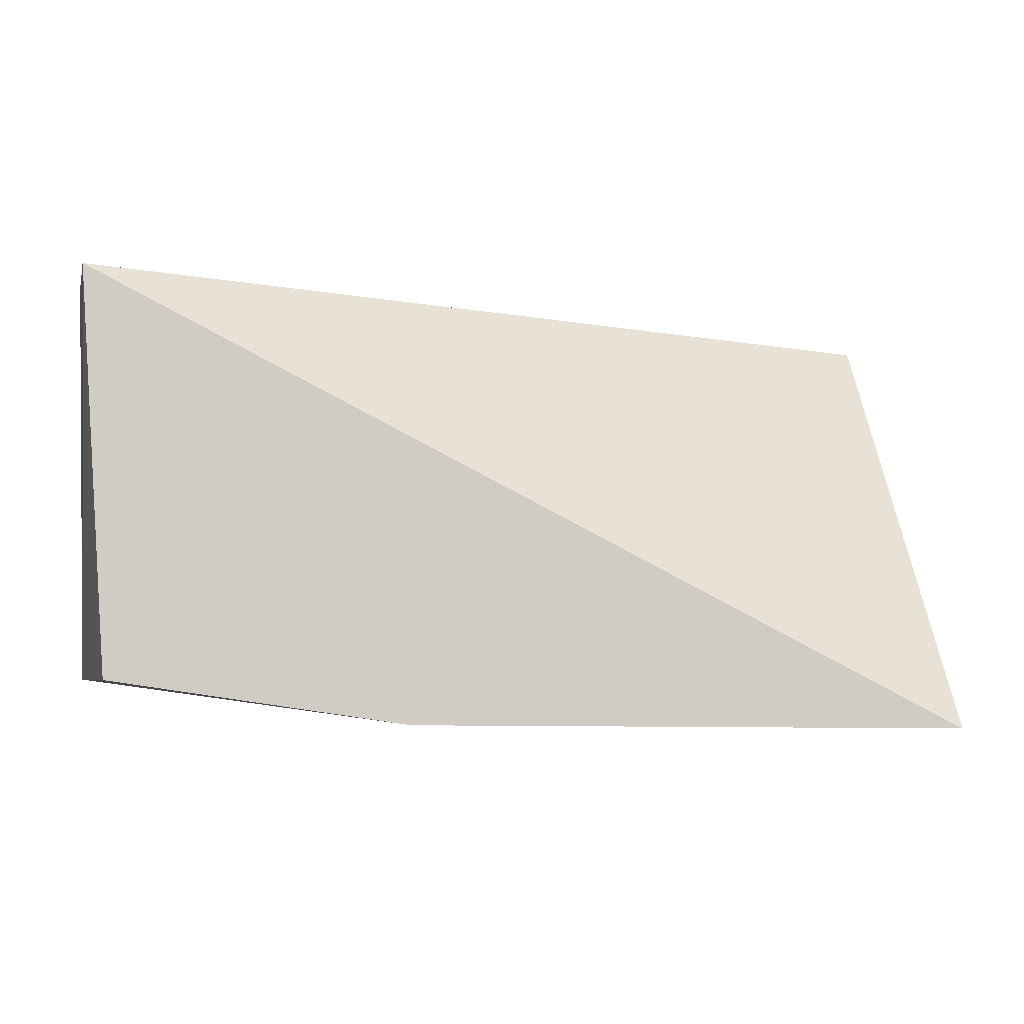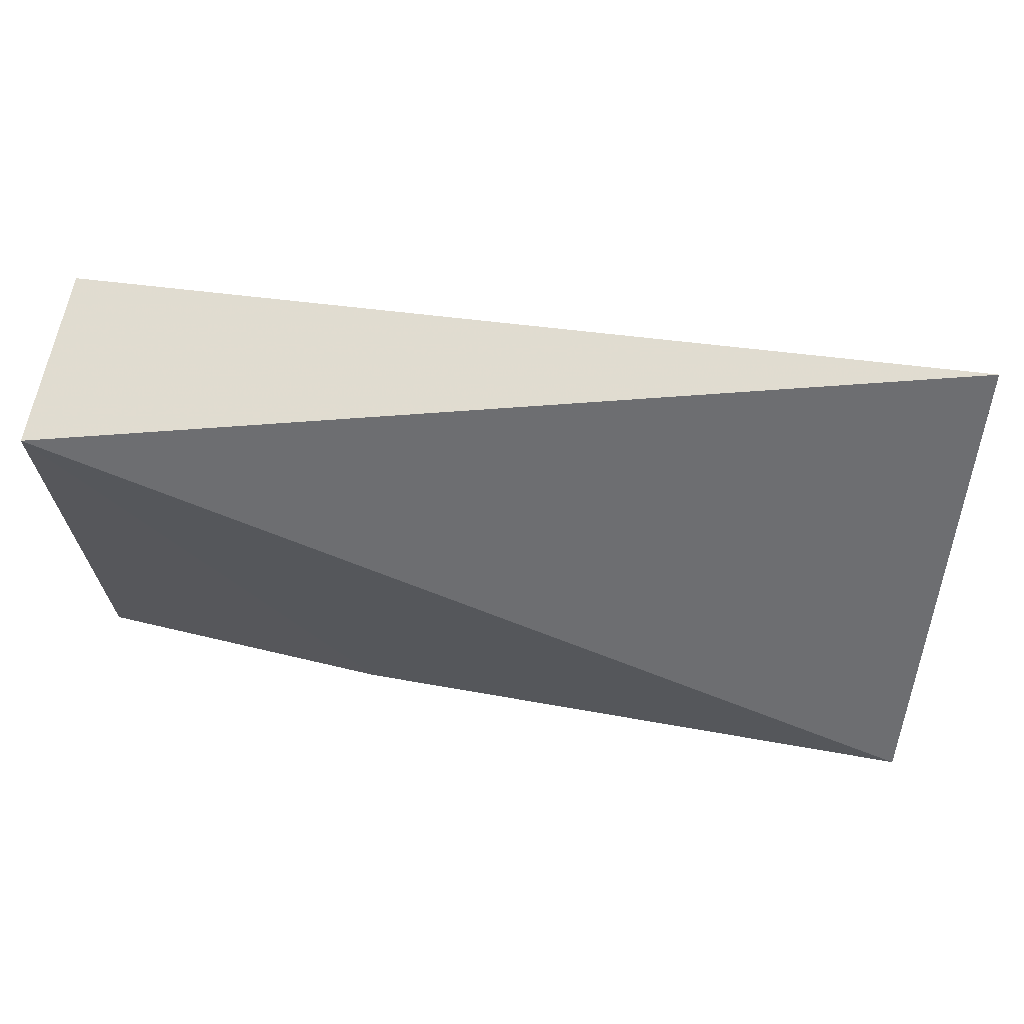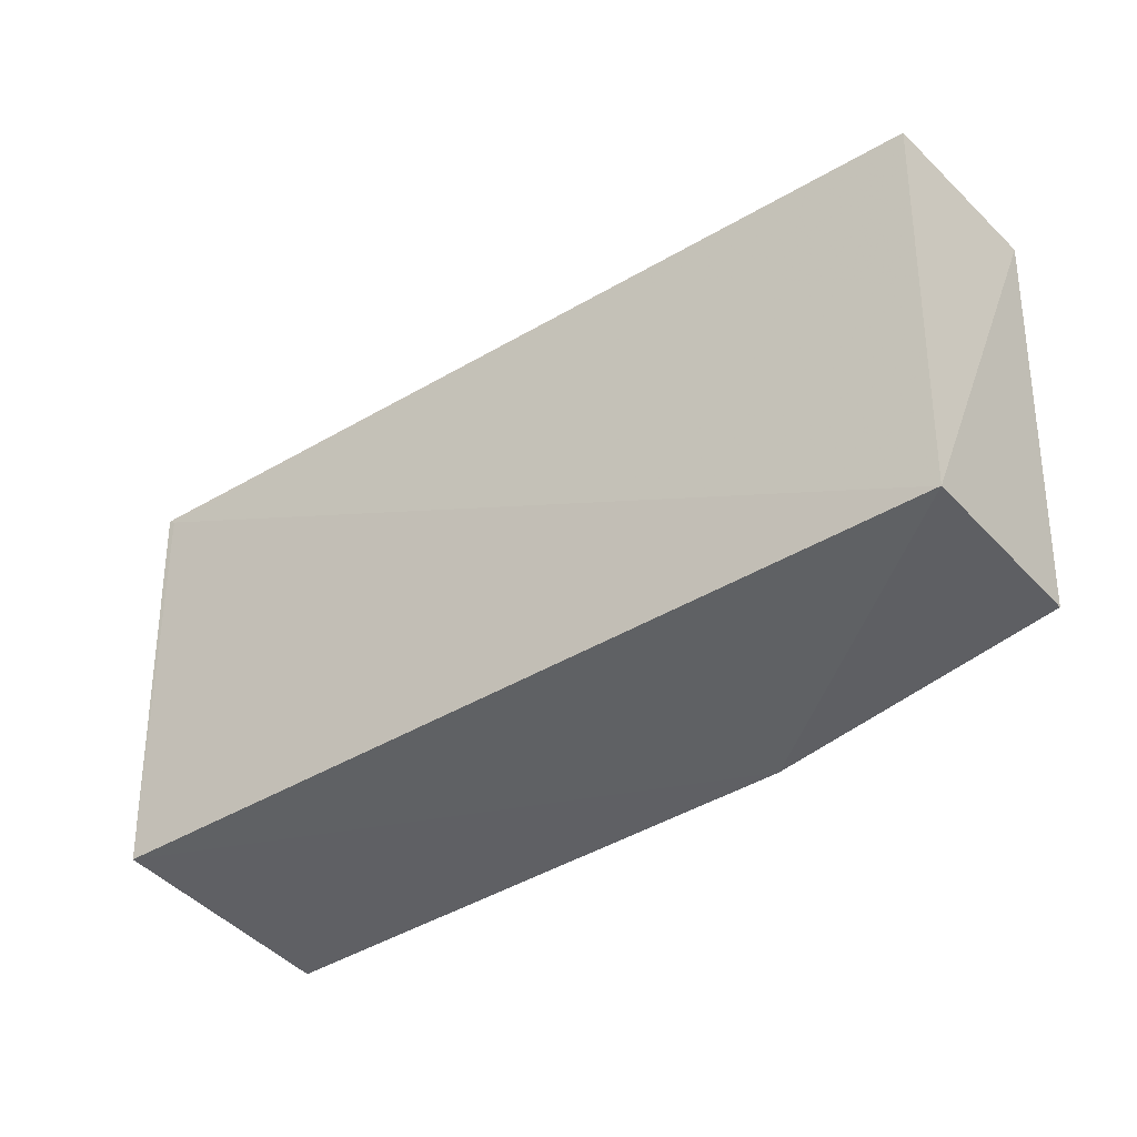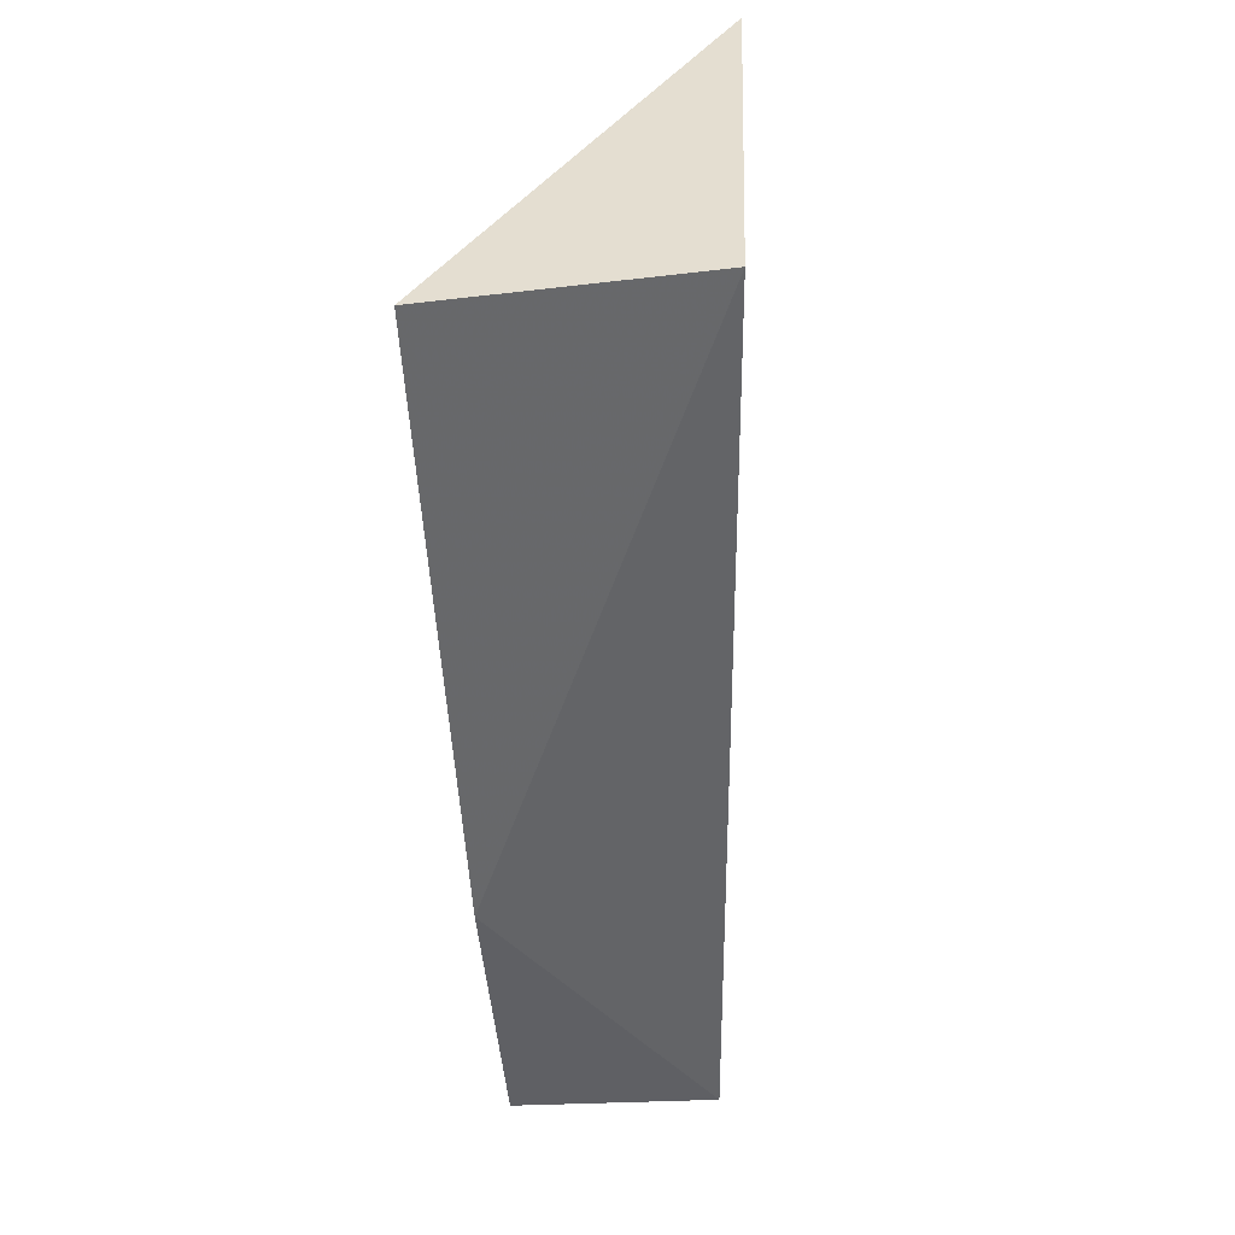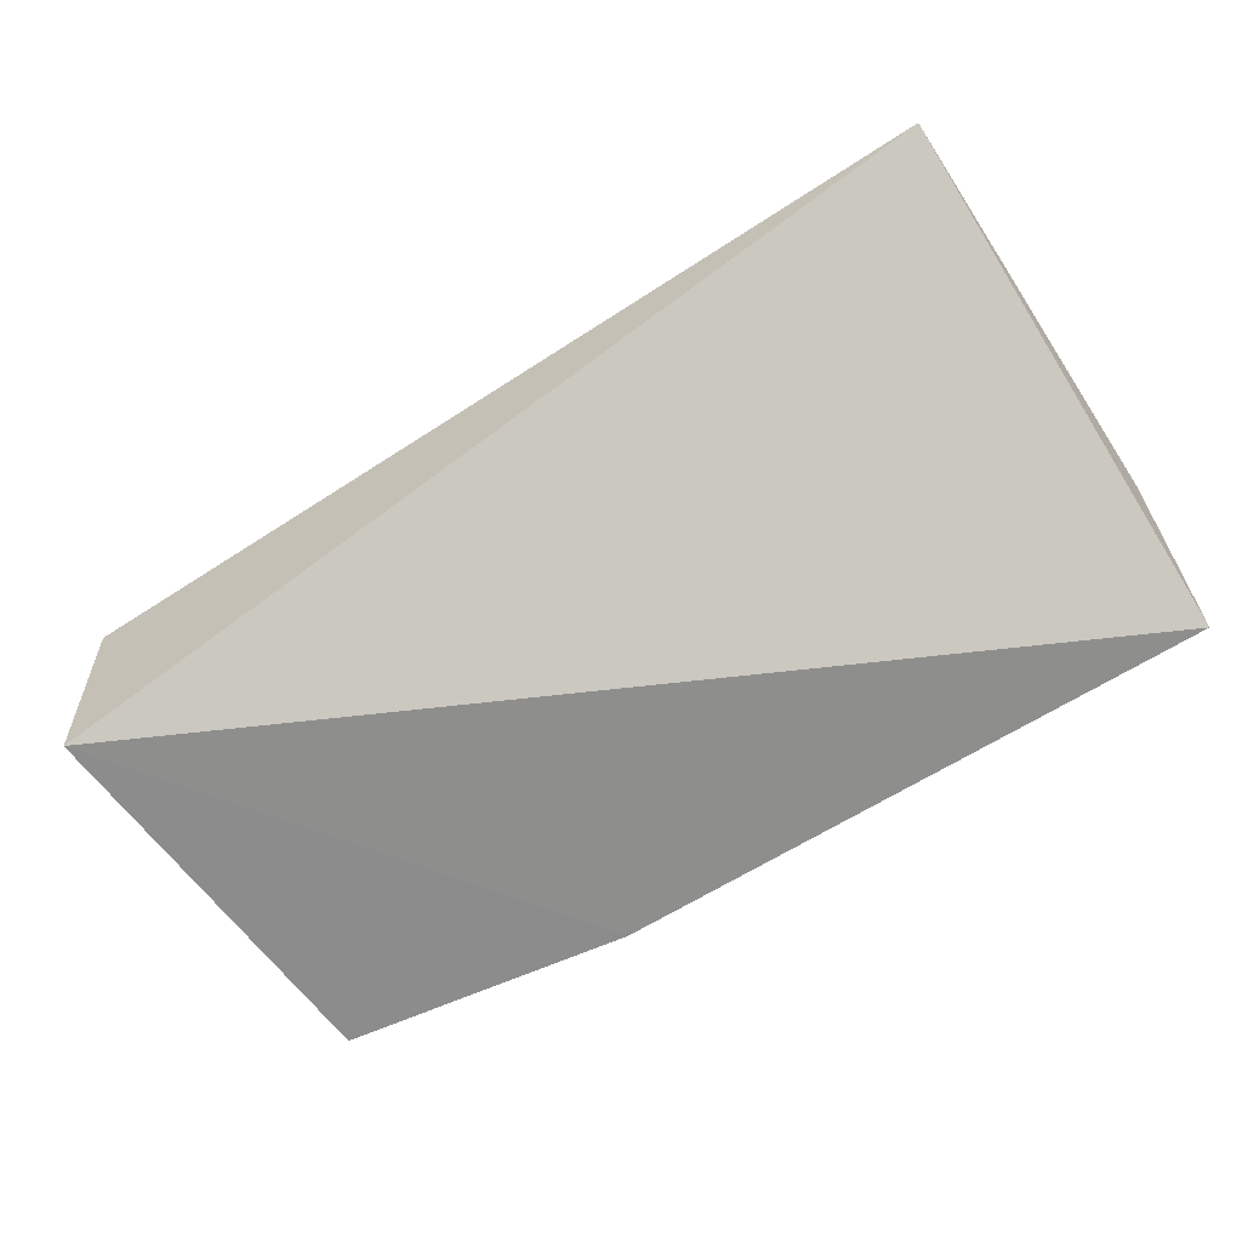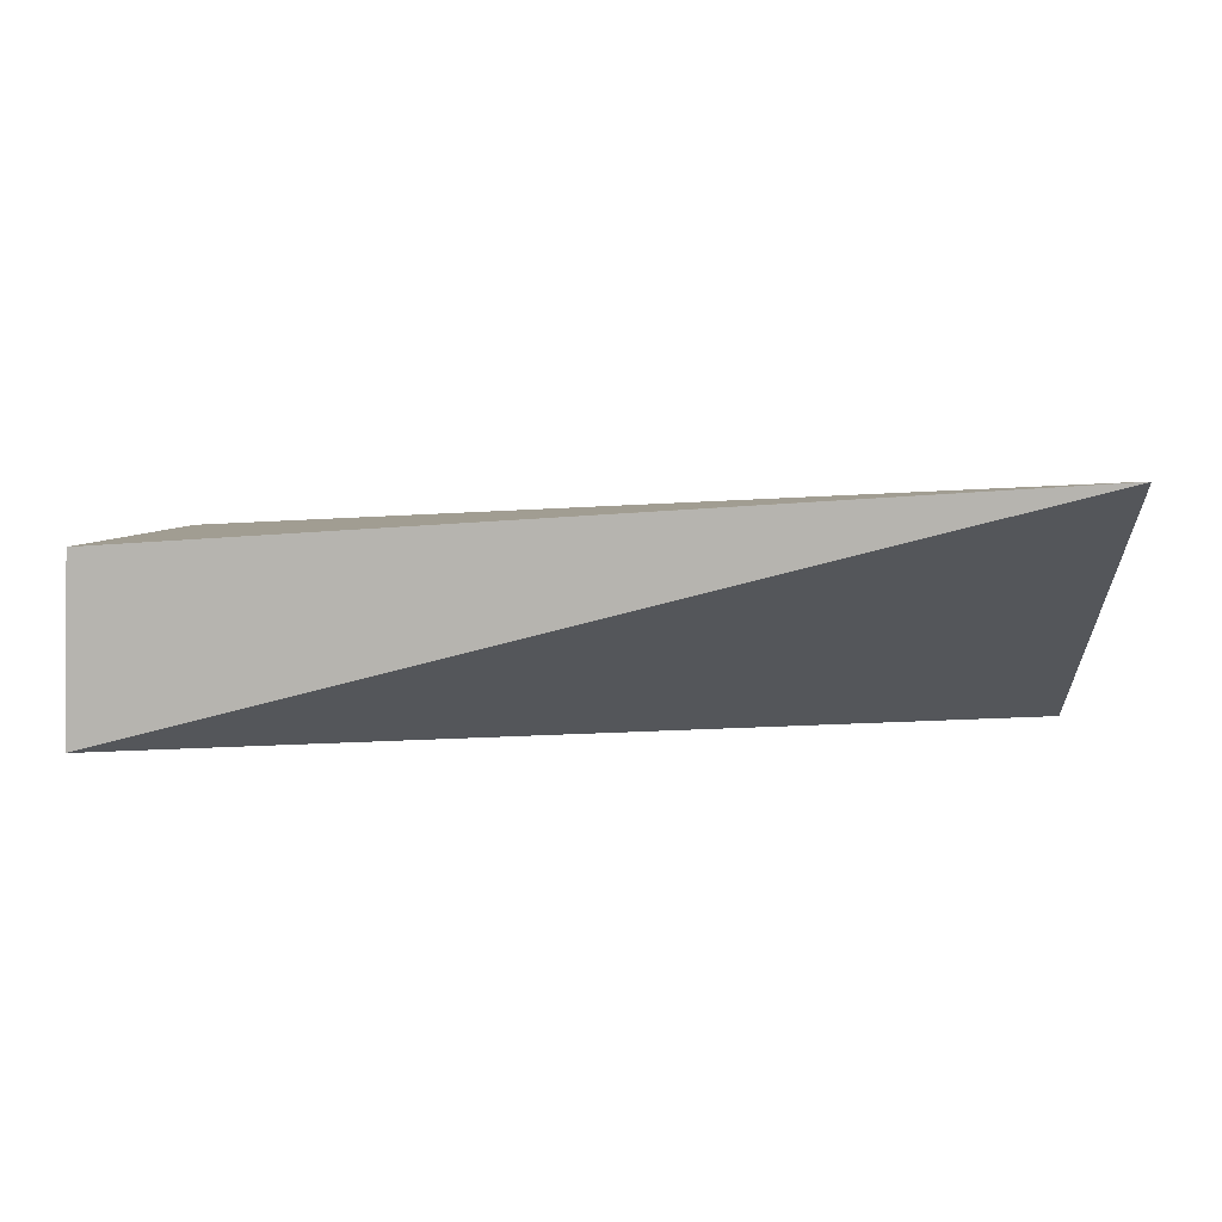
<metadata>
{"format":"obj","ext":"obj","renderer":"f3d","projection":"perspective","resolution":1024,"background":"white","views":[{"elev":-5.8,"azim":163.7,"up":"+Y"},{"elev":65.2,"azim":-170.1,"up":"+Y"},{"elev":-37.9,"azim":39.6,"up":"+Y"},{"elev":-52.0,"azim":-86.9,"up":"+Y"},{"elev":-62.4,"azim":-146.6,"up":"+Z"},{"elev":5.0,"azim":-177.4,"up":"+Z"}]}
</metadata>
<code>
v 0.1848 -0.0283 0.2884
v 0.1844 -0.04378 0.2884
v 0.1842 -0.0439 0.2809
v 0.1503 -0.04571 0.2808
v 0.1503 -0.02881 0.2905
v 0.173 -0.04552 0.2808
v 0.1851 -0.02879 0.2816
v 0.1506 -0.029 0.2905
v 0.1503 -0.04462 0.2899
f 6 3 2
f 7 5 1
f 7 4 5
f 7 6 4
f 7 3 6
f 7 1 2
f 7 2 3
f 8 2 1
f 8 1 5
f 9 6 2
f 9 4 6
f 9 2 8
f 9 8 5
f 9 5 4

</code>
